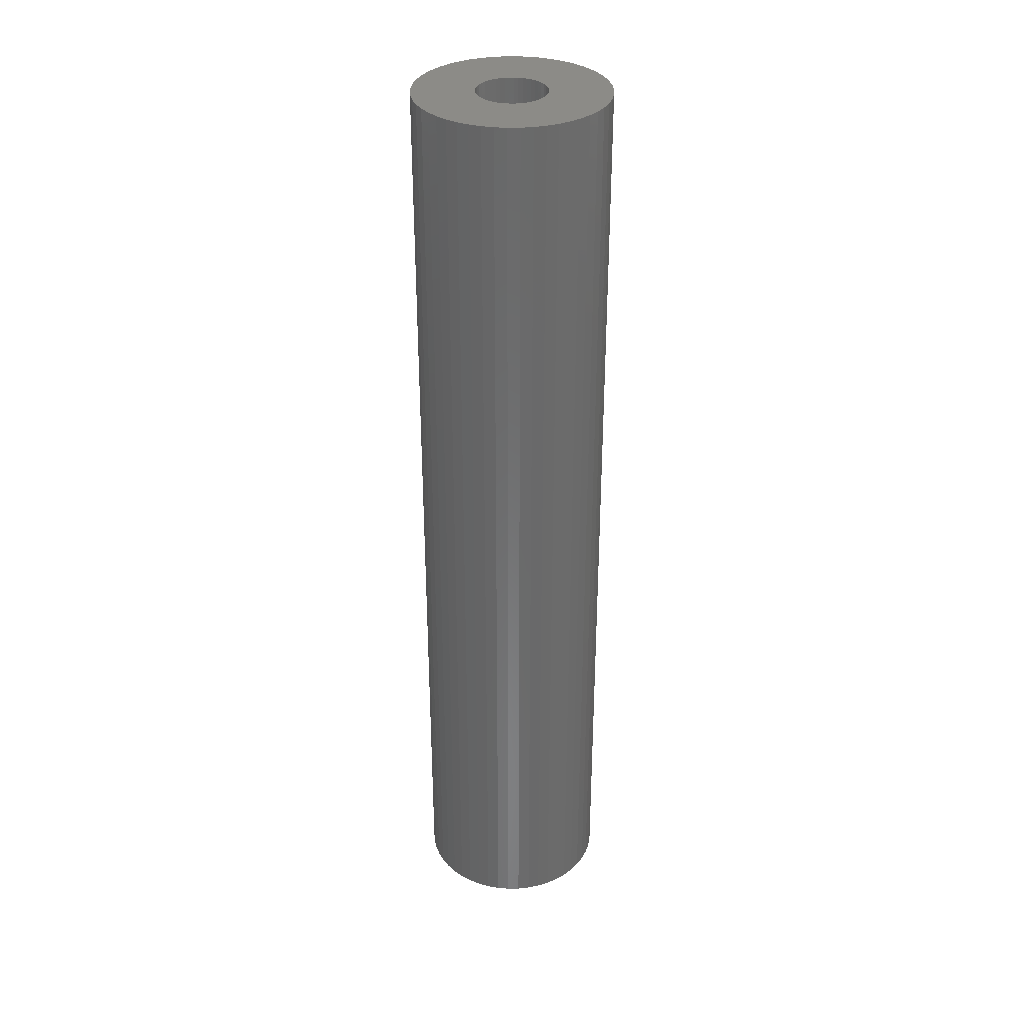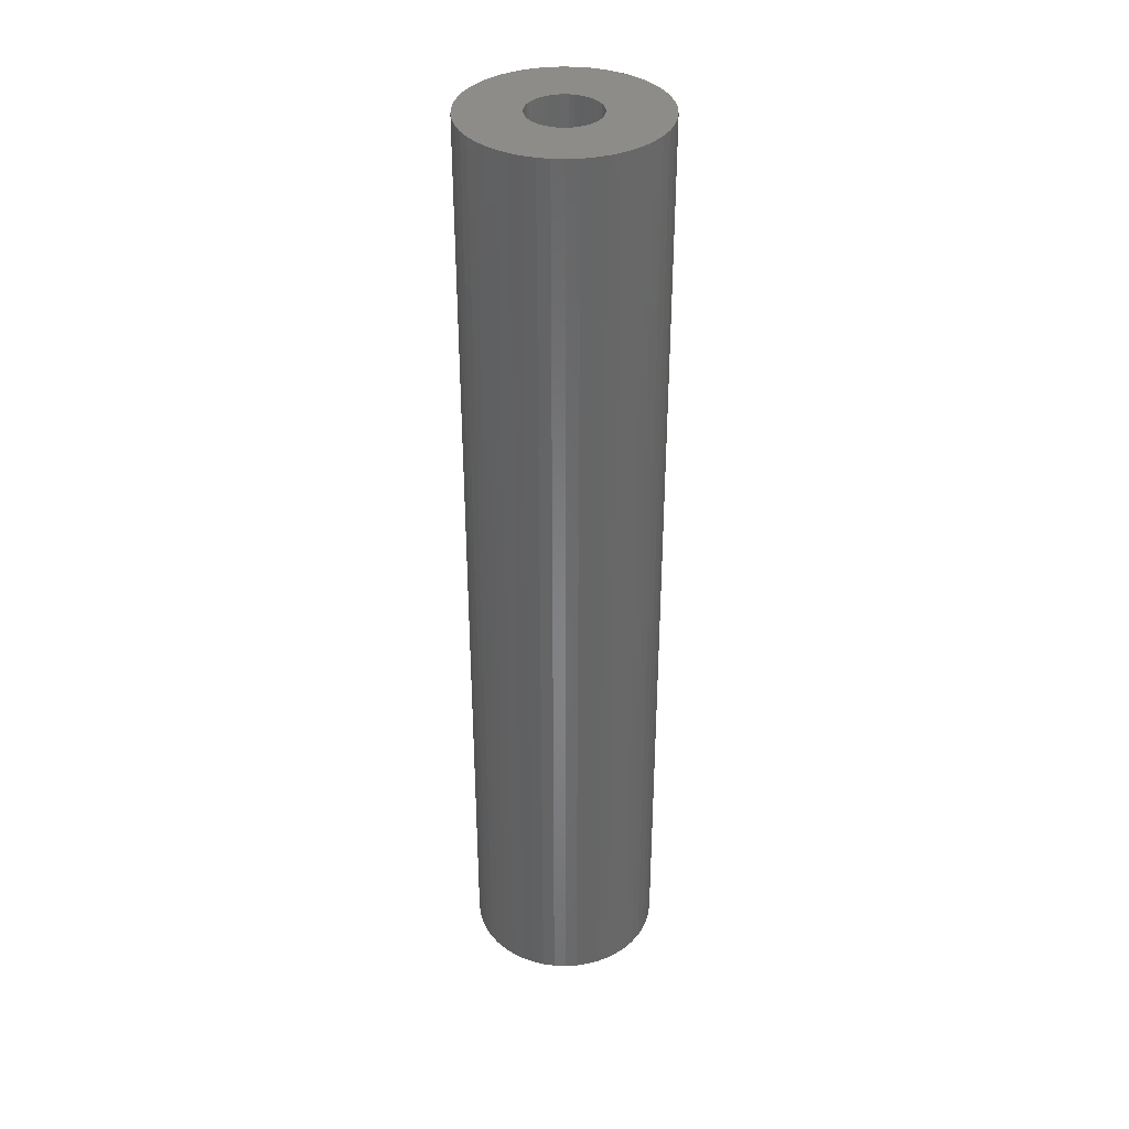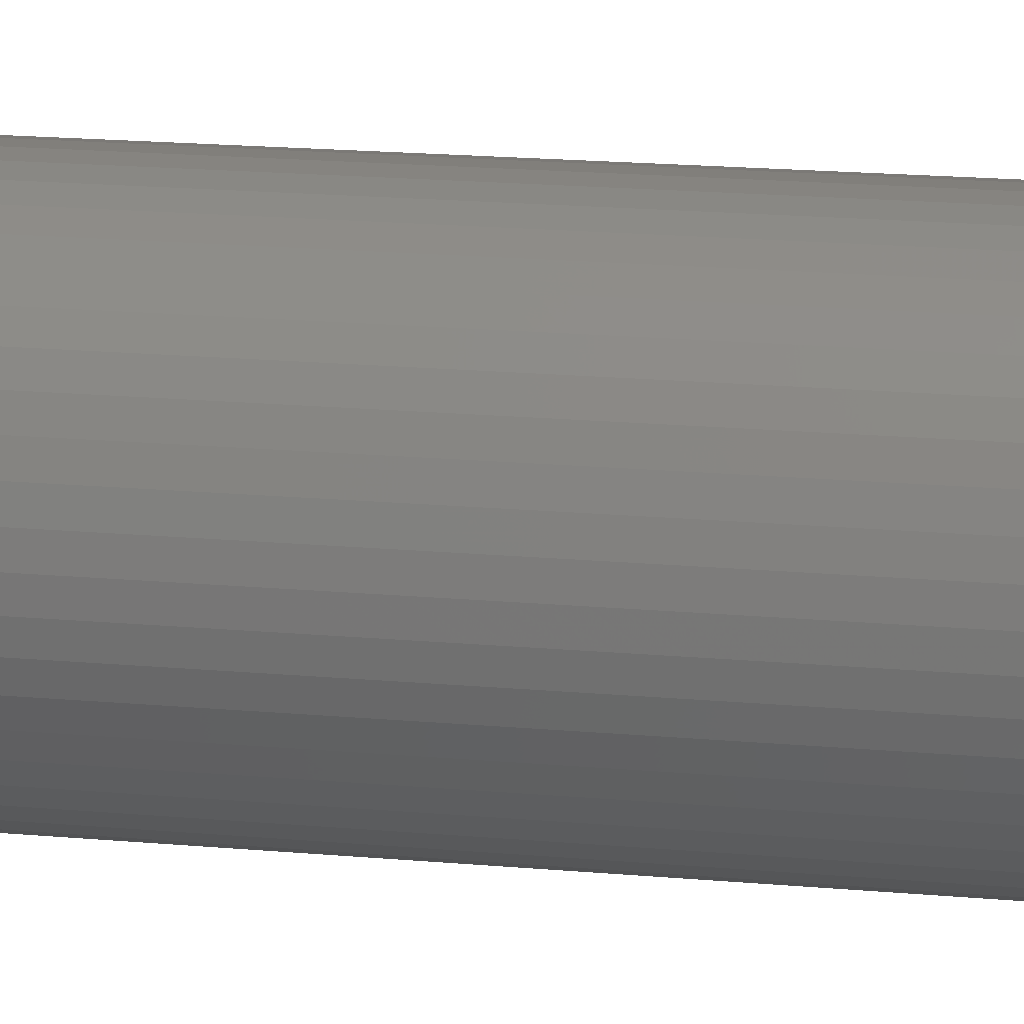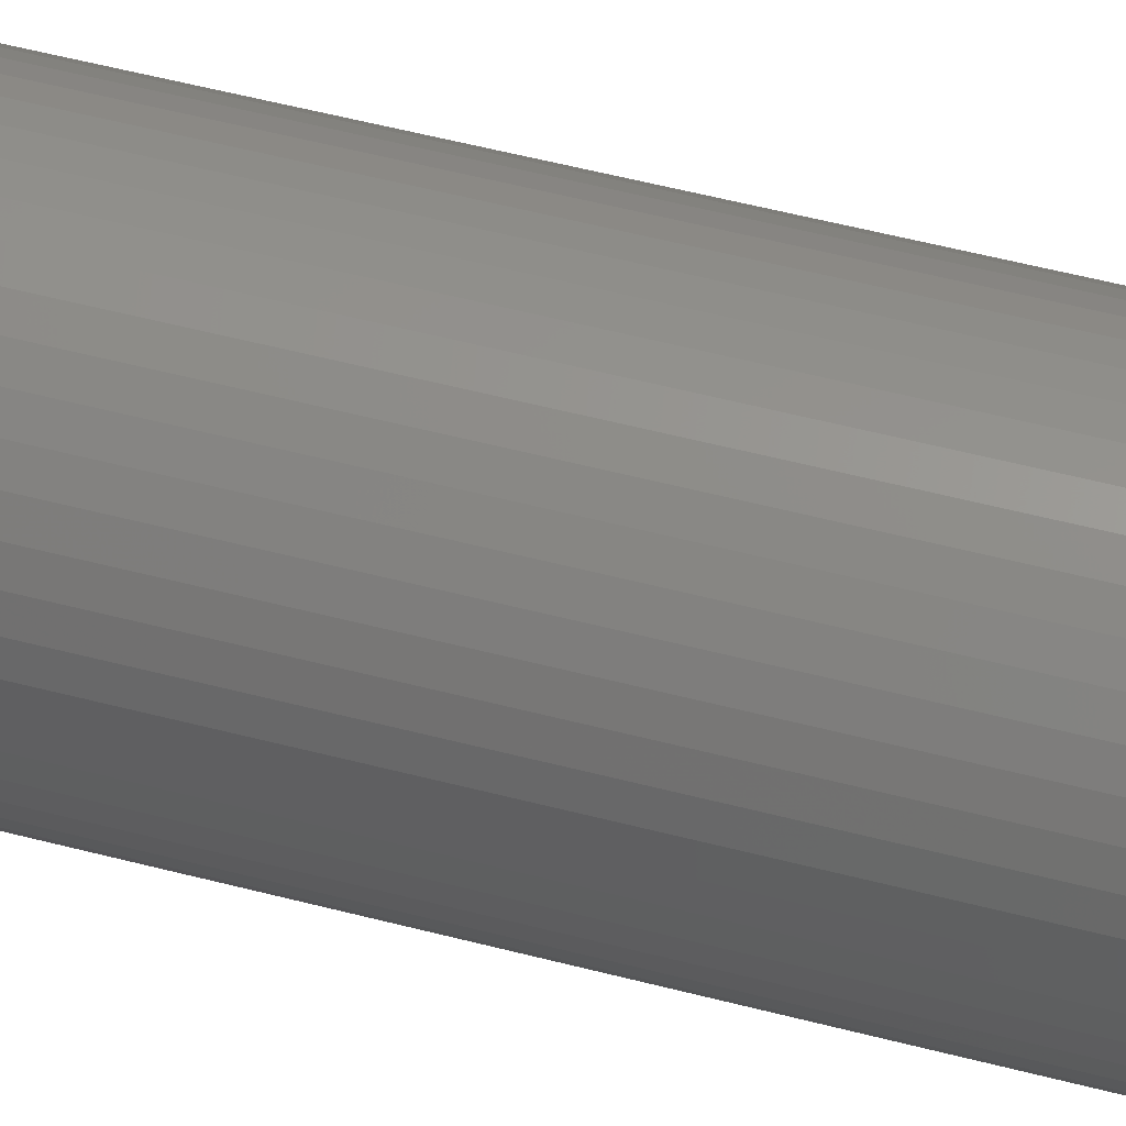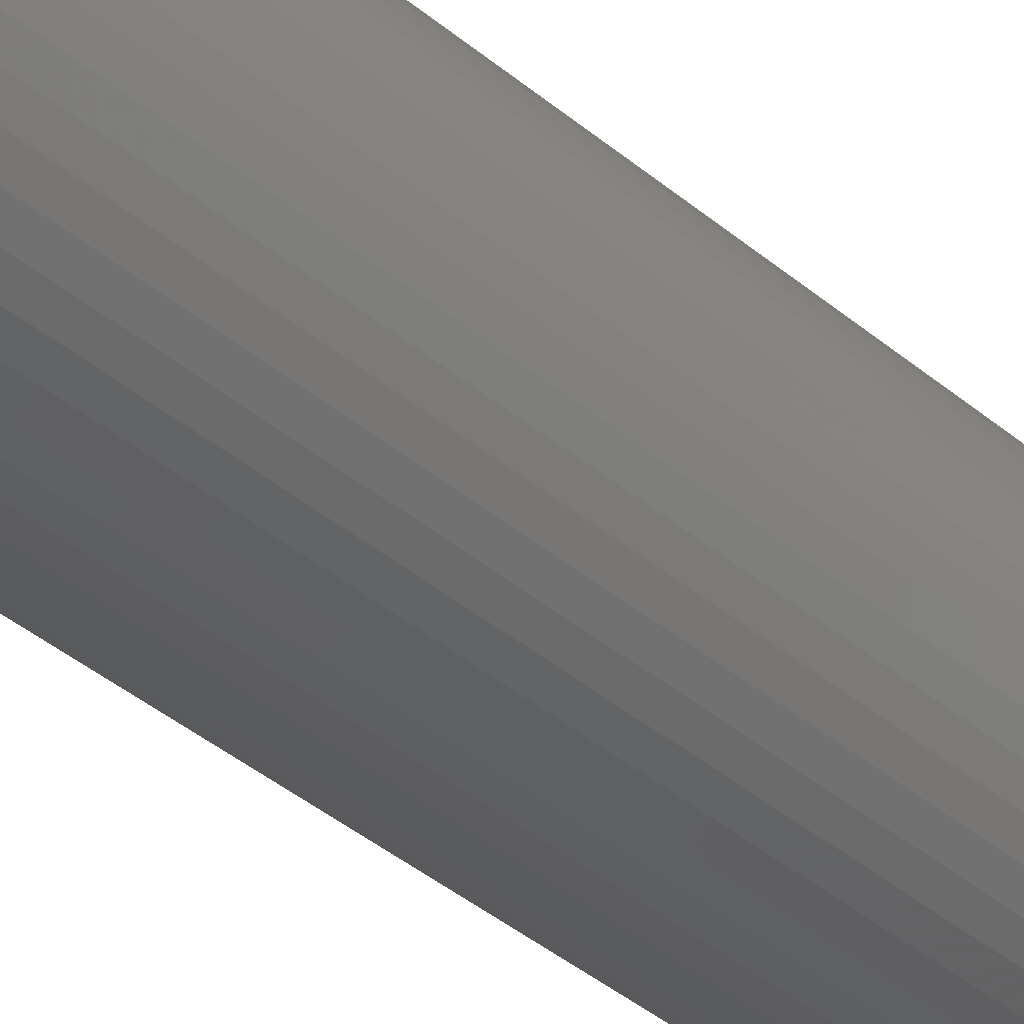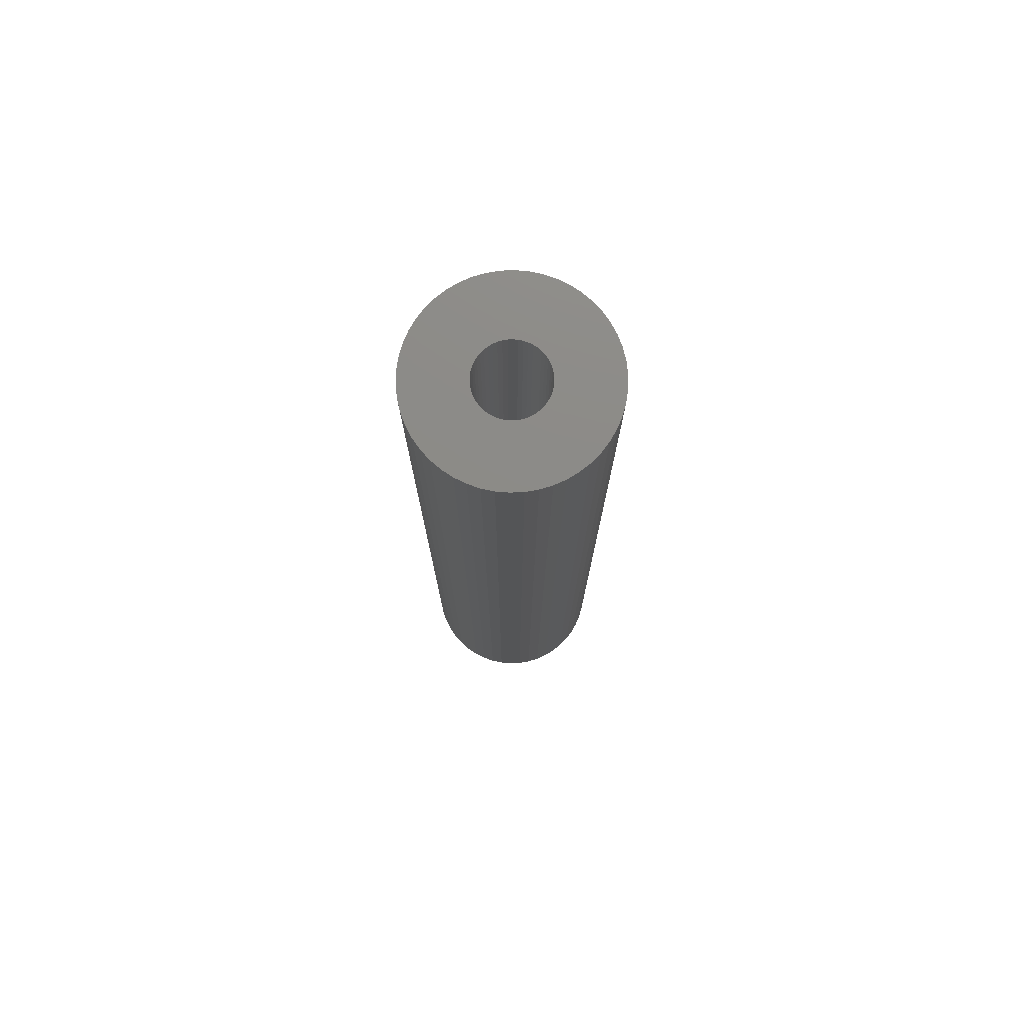
<metadata>
{"format":"stl","ext":"stl","renderer":"f3d","projection":"perspective","resolution":1024,"background":"white","views":[{"elev":33.4,"azim":92.6,"up":"+Z"},{"elev":36.4,"azim":82.3,"up":"+Z"},{"elev":13.6,"azim":-76.8,"up":"+Y"},{"elev":49.5,"azim":106.5,"up":"+Y"},{"elev":-37.4,"azim":-137.6,"up":"+Y"},{"elev":76.7,"azim":62.3,"up":"+Z"}]}
</metadata>
<code>
# stl→obj: 200 verts, 400 faces
v 3.724 2.047 21
v 3.438 2.498 -21
v 3.438 2.498 21
v 3.724 2.047 -21
v 1.313 4.042 -21
v 0.7964 4.175 21
v 1.313 4.042 21
v 0.7964 4.175 -21
v 1.81 3.846 -21
v 1.81 3.846 21
v -1.313 4.042 -21
v -1.81 3.846 21
v -1.313 4.042 21
v -1.81 3.846 -21
v -3.952 1.565 -21
v -3.724 2.047 21
v -3.724 2.047 -21
v -3.952 1.565 21
v 4.116 -1.057 21
v 4.216 -0.5327 -21
v 4.216 -0.5327 21
v 4.116 -1.057 -21
v 4.216 0.5327 21
v 4.116 1.057 -21
v 4.116 1.057 21
v 4.216 0.5327 -21
v 0.2669 4.242 21
v 0.2669 4.242 -21
v 2.709 3.275 -21
v 2.277 3.588 21
v 2.709 3.275 21
v 2.277 3.588 -21
v -4.216 0.5327 -21
v -4.116 1.057 21
v -4.116 1.057 -21
v -4.216 0.5327 21
v -3.438 2.498 -21
v -3.098 2.909 21
v -3.098 2.909 -21
v -3.438 2.498 21
v -2.277 3.588 21
v -2.277 3.588 -21
v -0.2669 4.242 -21
v -0.7964 4.175 21
v -0.2669 4.242 21
v -0.7964 4.175 -21
v 4.25 0 21
v 4.25 0 -21
v 3.952 -1.565 21
v 3.952 -1.565 -21
v 2.277 -3.588 -21
v 2.709 -3.275 21
v 2.277 -3.588 21
v 2.709 -3.275 -21
v 3.098 2.909 -21
v 3.098 2.909 21
v -4.25 0 -21
v -4.25 0 21
v 1.55 0 21
v 1.538 0.1943 21
v 1.501 0.3855 21
v 3.952 1.565 21
v 1.538 -0.1943 21
v 1.441 0.5706 21
v 1.358 0.7467 21
v 1.501 -0.3855 21
v 1.254 0.9111 21
v 1.13 1.061 21
v 1.441 -0.5706 21
v 0.988 1.194 21
v 3.724 -2.047 21
v 0.8305 1.309 21
v 1.358 -0.7467 21
v 3.438 -2.498 21
v 0.66 1.402 21
v 0.479 1.474 21
v 0.2904 1.523 21
v 0.09732 1.547 21
v -0.09732 1.547 21
v -0.2904 1.523 21
v -0.479 1.474 21
v -0.66 1.402 21
v -0.8305 1.309 21
v -0.988 1.194 21
v -2.709 3.275 21
v -1.13 1.061 21
v -1.254 0.9111 21
v -1.358 0.7467 21
v 1.254 -0.9111 21
v 3.098 -2.909 21
v 1.13 -1.061 21
v 0.988 -1.194 21
v 0.8305 -1.309 21
v 1.81 -3.846 21
v 0.66 -1.402 21
v 1.313 -4.042 21
v 0.479 -1.474 21
v 0.7964 -4.175 21
v 0.2904 -1.523 21
v 0.2669 -4.242 21
v 0.09732 -1.547 21
v -0.09732 -1.547 21
v -0.2669 -4.242 21
v -0.2904 -1.523 21
v -0.7964 -4.175 21
v -0.479 -1.474 21
v -1.313 -4.042 21
v -0.66 -1.402 21
v -1.81 -3.846 21
v -0.8305 -1.309 21
v -2.277 -3.588 21
v -0.988 -1.194 21
v -2.709 -3.275 21
v -1.13 -1.061 21
v -3.098 -2.909 21
v -1.254 -0.9111 21
v -3.438 -2.498 21
v -1.358 -0.7467 21
v -3.724 -2.047 21
v -1.441 -0.5706 21
v -3.952 -1.565 21
v -1.501 -0.3855 21
v -4.116 -1.057 21
v -1.538 -0.1943 21
v -4.216 -0.5327 21
v -1.55 0 21
v -1.441 0.5706 21
v -1.501 0.3855 21
v -1.538 0.1943 21
v -2.709 3.275 -21
v 3.724 -2.047 -21
v 3.438 -2.498 -21
v -0.2669 -4.242 -21
v 0.2669 -4.242 -21
v 1.55 0 -21
v 1.538 -0.1943 -21
v 1.501 -0.3855 -21
v 1.538 0.1943 -21
v 1.441 -0.5706 -21
v 1.358 -0.7467 -21
v 1.501 0.3855 -21
v 1.254 -0.9111 -21
v 3.098 -2.909 -21
v 3.952 1.565 -21
v 1.13 -1.061 -21
v 1.441 0.5706 -21
v 0.988 -1.194 -21
v 0.8305 -1.309 -21
v 1.81 -3.846 -21
v 1.358 0.7467 -21
v 0.66 -1.402 -21
v 1.313 -4.042 -21
v 0.479 -1.474 -21
v 0.7964 -4.175 -21
v 0.2904 -1.523 -21
v 0.09732 -1.547 -21
v -0.09732 -1.547 -21
v -0.2904 -1.523 -21
v -0.7964 -4.175 -21
v -0.479 -1.474 -21
v -1.313 -4.042 -21
v -0.66 -1.402 -21
v -1.81 -3.846 -21
v -0.8305 -1.309 -21
v -2.277 -3.588 -21
v -0.988 -1.194 -21
v -2.709 -3.275 -21
v -1.13 -1.061 -21
v -3.098 -2.909 -21
v -1.254 -0.9111 -21
v -3.438 -2.498 -21
v -1.358 -0.7467 -21
v 1.254 0.9111 -21
v 1.13 1.061 -21
v 0.988 1.194 -21
v 0.8305 1.309 -21
v 0.66 1.402 -21
v 0.479 1.474 -21
v 0.2904 1.523 -21
v 0.09732 1.547 -21
v -0.09732 1.547 -21
v -0.2904 1.523 -21
v -0.479 1.474 -21
v -0.66 1.402 -21
v -0.8305 1.309 -21
v -0.988 1.194 -21
v -1.13 1.061 -21
v -1.254 0.9111 -21
v -1.358 0.7467 -21
v -1.441 0.5706 -21
v -1.501 0.3855 -21
v -1.538 0.1943 -21
v -1.55 0 -21
v -3.724 -2.047 -21
v -1.441 -0.5706 -21
v -3.952 -1.565 -21
v -1.501 -0.3855 -21
v -4.116 -1.057 -21
v -1.538 -0.1943 -21
v -4.216 -0.5327 -21
f 1 2 3
f 2 1 4
f 5 6 7
f 6 5 8
f 9 7 10
f 7 9 5
f 11 12 13
f 12 11 14
f 15 16 17
f 16 15 18
f 19 20 21
f 20 19 22
f 23 24 25
f 24 23 26
f 8 27 6
f 27 8 28
f 29 30 31
f 30 29 32
f 33 34 35
f 34 33 36
f 37 38 39
f 38 37 40
f 14 41 12
f 41 14 42
f 43 44 45
f 44 43 46
f 47 26 23
f 26 47 48
f 49 22 19
f 22 49 50
f 51 52 53
f 52 51 54
f 55 31 56
f 31 55 29
f 3 55 56
f 55 3 2
f 28 45 27
f 45 28 43
f 32 10 30
f 10 32 9
f 57 36 33
f 36 57 58
f 59 47 23
f 60 23 25
f 47 59 21
f 61 25 62
f 63 21 59
f 64 62 1
f 21 63 19
f 65 1 3
f 66 19 63
f 67 3 56
f 19 66 49
f 68 56 31
f 69 49 66
f 70 31 30
f 49 69 71
f 72 30 10
f 73 71 69
f 71 73 74
f 23 60 59
f 25 61 60
f 62 64 61
f 1 65 64
f 75 10 7
f 3 67 65
f 56 68 67
f 31 70 68
f 30 72 70
f 76 7 6
f 10 75 72
f 7 76 75
f 6 77 76
f 27 77 6
f 27 78 77
f 27 79 78
f 45 79 27
f 45 80 79
f 44 80 45
f 80 44 81
f 13 81 44
f 81 13 82
f 12 82 13
f 82 12 83
f 41 83 12
f 83 41 84
f 85 84 41
f 84 85 86
f 38 86 85
f 86 38 87
f 40 87 38
f 87 40 88
f 89 74 73
f 74 89 90
f 91 90 89
f 90 91 52
f 92 52 91
f 52 92 53
f 93 53 92
f 53 93 94
f 95 94 93
f 94 95 96
f 97 96 95
f 96 97 98
f 99 98 97
f 99 100 98
f 101 100 99
f 102 100 101
f 102 103 100
f 104 103 102
f 105 104 106
f 107 106 108
f 104 105 103
f 109 108 110
f 111 110 112
f 113 112 114
f 115 114 116
f 106 107 105
f 117 116 118
f 119 118 120
f 121 120 122
f 123 122 124
f 125 124 126
f 16 88 40
f 108 109 107
f 88 16 127
f 110 111 109
f 18 127 16
f 112 113 111
f 127 18 128
f 114 115 113
f 34 128 18
f 116 117 115
f 128 34 129
f 118 119 117
f 36 129 34
f 120 121 119
f 129 36 126
f 122 123 121
f 58 126 36
f 124 125 123
f 126 58 125
f 35 18 15
f 18 35 34
f 17 40 37
f 40 17 16
f 46 13 44
f 13 46 11
f 42 85 41
f 85 42 130
f 130 38 85
f 38 130 39
f 74 131 71
f 131 74 132
f 133 100 103
f 100 133 134
f 135 48 20
f 136 20 22
f 48 135 26
f 137 22 50
f 138 26 135
f 139 50 131
f 26 138 24
f 140 131 132
f 141 24 138
f 142 132 143
f 24 141 144
f 145 143 54
f 146 144 141
f 147 54 51
f 144 146 4
f 148 51 149
f 150 4 146
f 4 150 2
f 20 136 135
f 22 137 136
f 50 139 137
f 131 140 139
f 151 149 152
f 132 142 140
f 143 145 142
f 54 147 145
f 51 148 147
f 153 152 154
f 149 151 148
f 152 153 151
f 154 155 153
f 134 155 154
f 134 156 155
f 134 157 156
f 133 157 134
f 133 158 157
f 159 158 133
f 158 159 160
f 161 160 159
f 160 161 162
f 163 162 161
f 162 163 164
f 165 164 163
f 164 165 166
f 167 166 165
f 166 167 168
f 169 168 167
f 168 169 170
f 171 170 169
f 170 171 172
f 173 2 150
f 2 173 55
f 174 55 173
f 55 174 29
f 175 29 174
f 29 175 32
f 176 32 175
f 32 176 9
f 177 9 176
f 9 177 5
f 178 5 177
f 5 178 8
f 179 8 178
f 179 28 8
f 180 28 179
f 181 28 180
f 181 43 28
f 182 43 181
f 46 182 183
f 11 183 184
f 182 46 43
f 14 184 185
f 42 185 186
f 130 186 187
f 39 187 188
f 183 11 46
f 37 188 189
f 17 189 190
f 15 190 191
f 35 191 192
f 33 192 193
f 194 172 171
f 184 14 11
f 172 194 195
f 185 42 14
f 196 195 194
f 186 130 42
f 195 196 197
f 187 39 130
f 198 197 196
f 188 37 39
f 197 198 199
f 189 17 37
f 200 199 198
f 190 15 17
f 199 200 193
f 191 35 15
f 57 193 200
f 192 33 35
f 193 57 33
f 134 98 100
f 98 134 154
f 62 4 1
f 4 62 144
f 25 144 62
f 144 25 24
f 21 48 47
f 48 21 20
f 71 50 49
f 50 71 131
f 171 119 194
f 119 171 117
f 194 121 196
f 121 194 119
f 154 96 98
f 96 154 152
f 149 53 94
f 53 149 51
f 152 94 96
f 94 152 149
f 54 90 52
f 90 54 143
f 167 111 113
f 111 167 165
f 161 105 107
f 105 161 159
f 159 103 105
f 103 159 133
f 198 125 200
f 125 198 123
f 200 58 57
f 58 200 125
f 169 117 171
f 117 169 115
f 169 113 115
f 113 169 167
f 90 132 74
f 132 90 143
f 165 109 111
f 109 165 163
f 196 123 198
f 123 196 121
f 163 107 109
f 107 163 161
f 146 65 150
f 65 146 64
f 150 67 173
f 67 150 65
f 179 76 77
f 76 179 178
f 178 75 76
f 75 178 177
f 184 81 82
f 81 184 183
f 127 189 88
f 189 127 190
f 137 63 136
f 63 137 66
f 176 70 72
f 70 176 175
f 129 191 128
f 191 129 192
f 87 187 86
f 187 87 188
f 185 82 83
f 82 185 184
f 183 80 81
f 80 183 182
f 135 60 138
f 60 135 59
f 139 66 137
f 66 139 69
f 166 114 112
f 114 166 168
f 147 93 92
f 93 147 148
f 141 64 146
f 64 141 61
f 175 68 70
f 68 175 174
f 181 78 79
f 78 181 180
f 177 72 75
f 72 177 176
f 126 192 129
f 192 126 193
f 128 190 127
f 190 128 191
f 88 188 87
f 188 88 189
f 182 79 80
f 79 182 181
f 186 83 84
f 83 186 185
f 187 84 86
f 84 187 186
f 136 59 135
f 59 136 63
f 156 102 101
f 102 156 157
f 120 197 122
f 197 120 195
f 114 170 116
f 170 114 168
f 155 101 99
f 101 155 156
f 153 99 97
f 99 153 155
f 138 61 141
f 61 138 60
f 173 68 174
f 68 173 67
f 180 77 78
f 77 180 179
f 162 110 108
f 110 162 164
f 158 106 104
f 106 158 160
f 148 95 93
f 95 148 151
f 145 89 142
f 89 145 91
f 140 69 139
f 69 140 73
f 142 73 140
f 73 142 89
f 157 104 102
f 104 157 158
f 122 199 124
f 199 122 197
f 124 193 126
f 193 124 199
f 116 172 118
f 172 116 170
f 118 195 120
f 195 118 172
f 151 97 95
f 97 151 153
f 145 92 91
f 92 145 147
f 164 112 110
f 112 164 166
f 160 108 106
f 108 160 162

</code>
